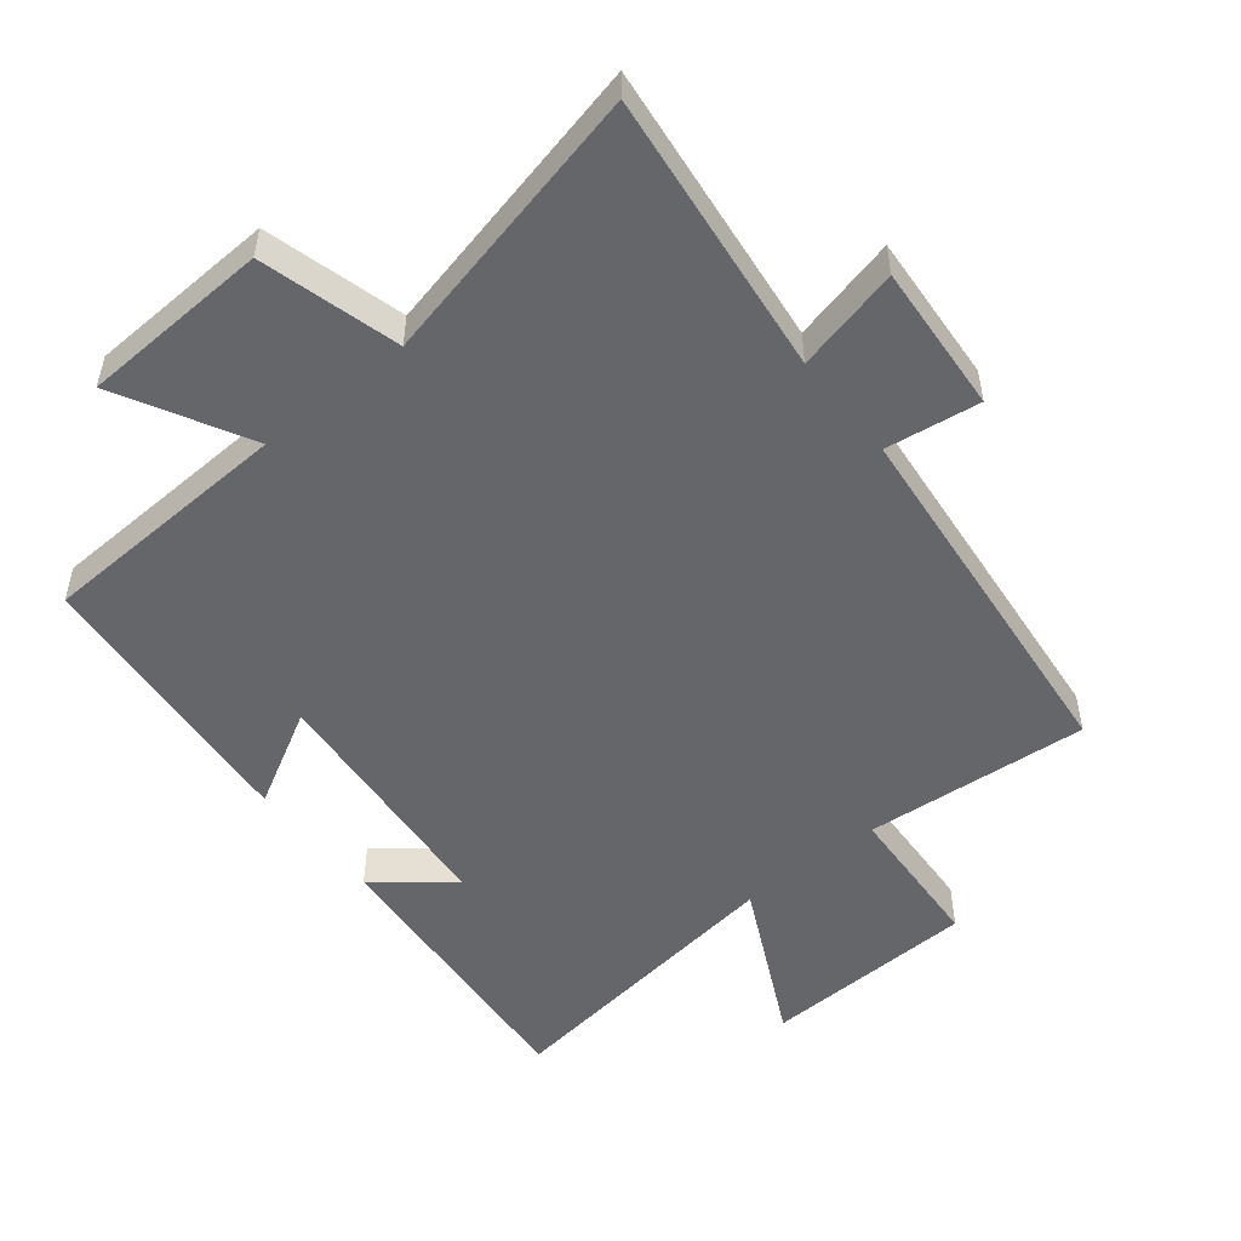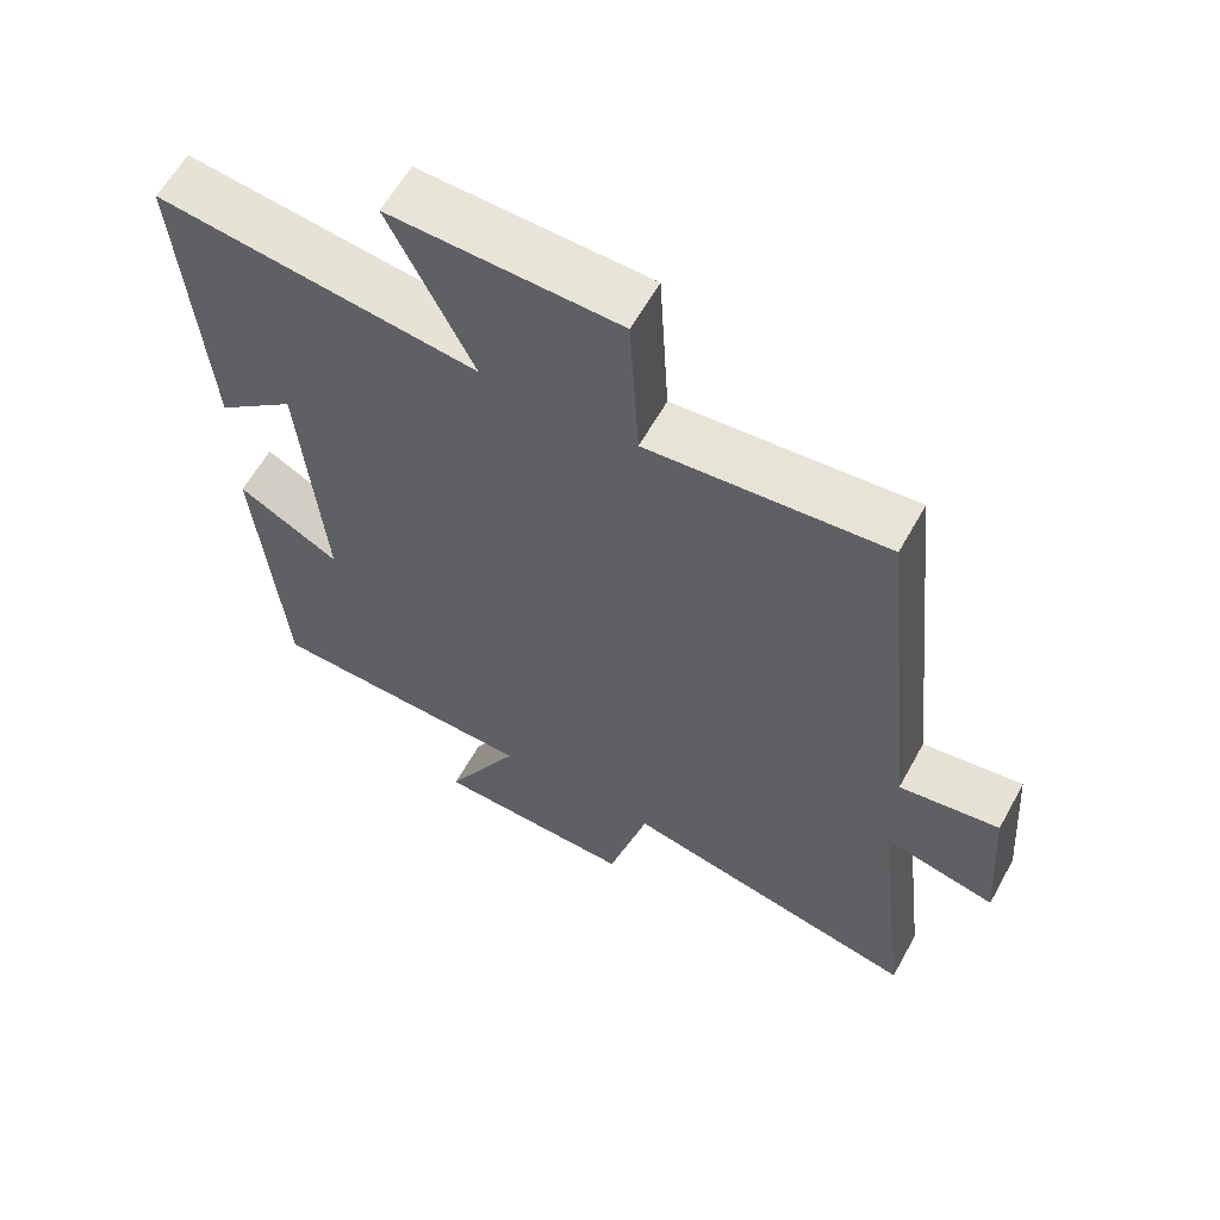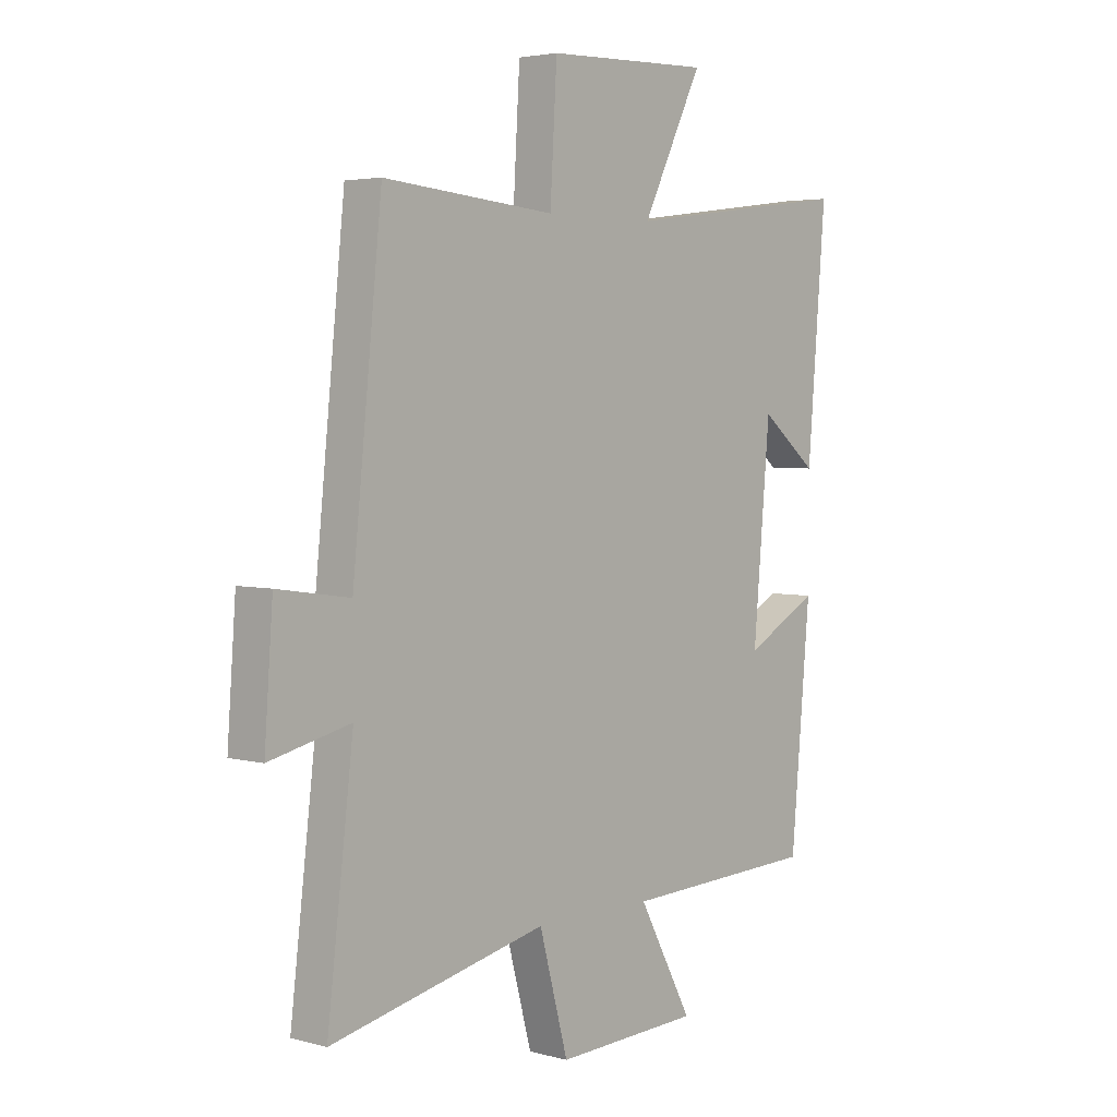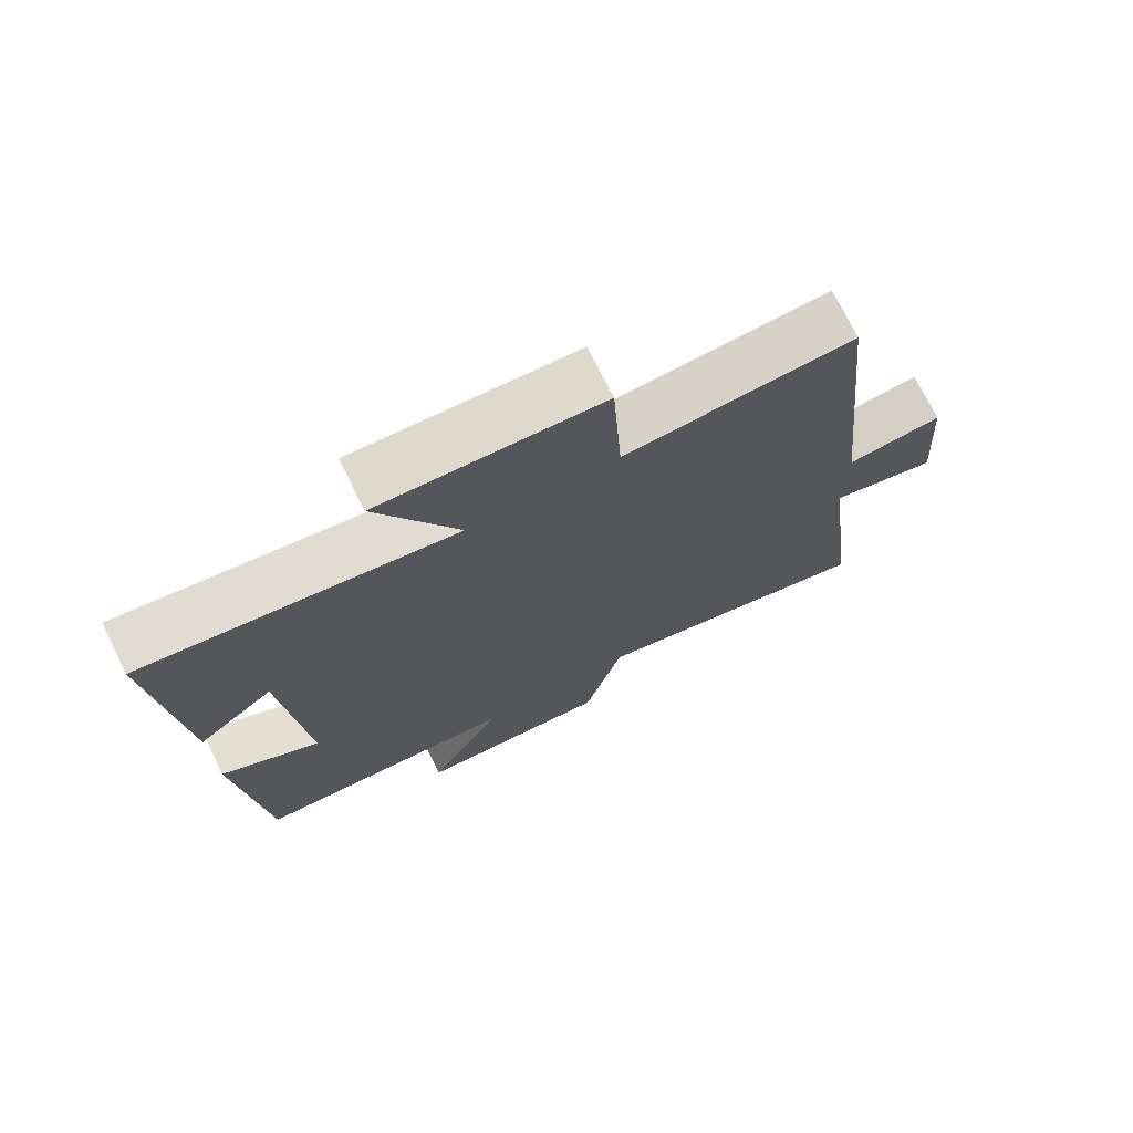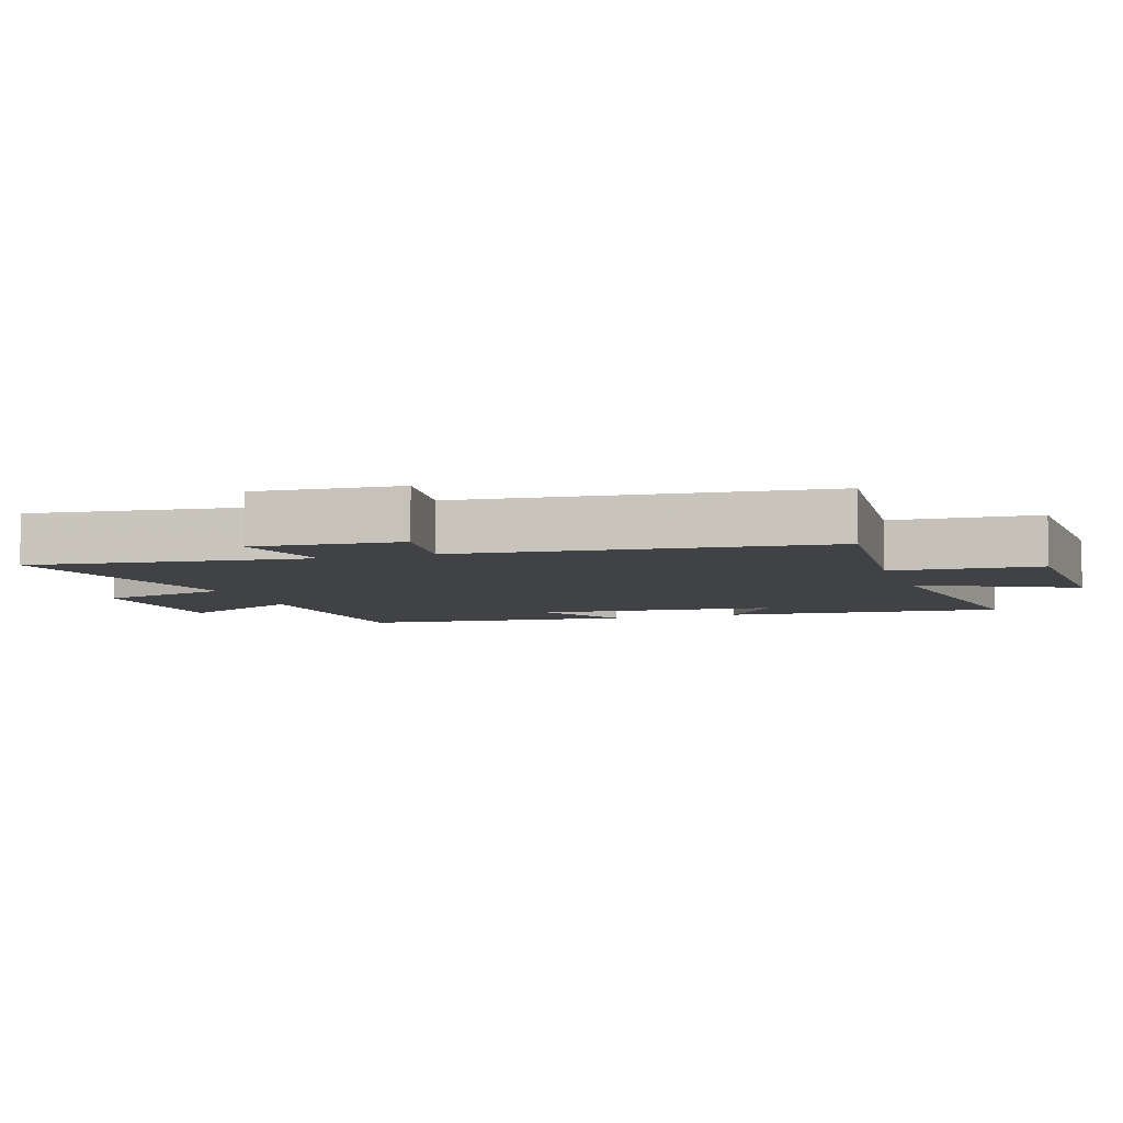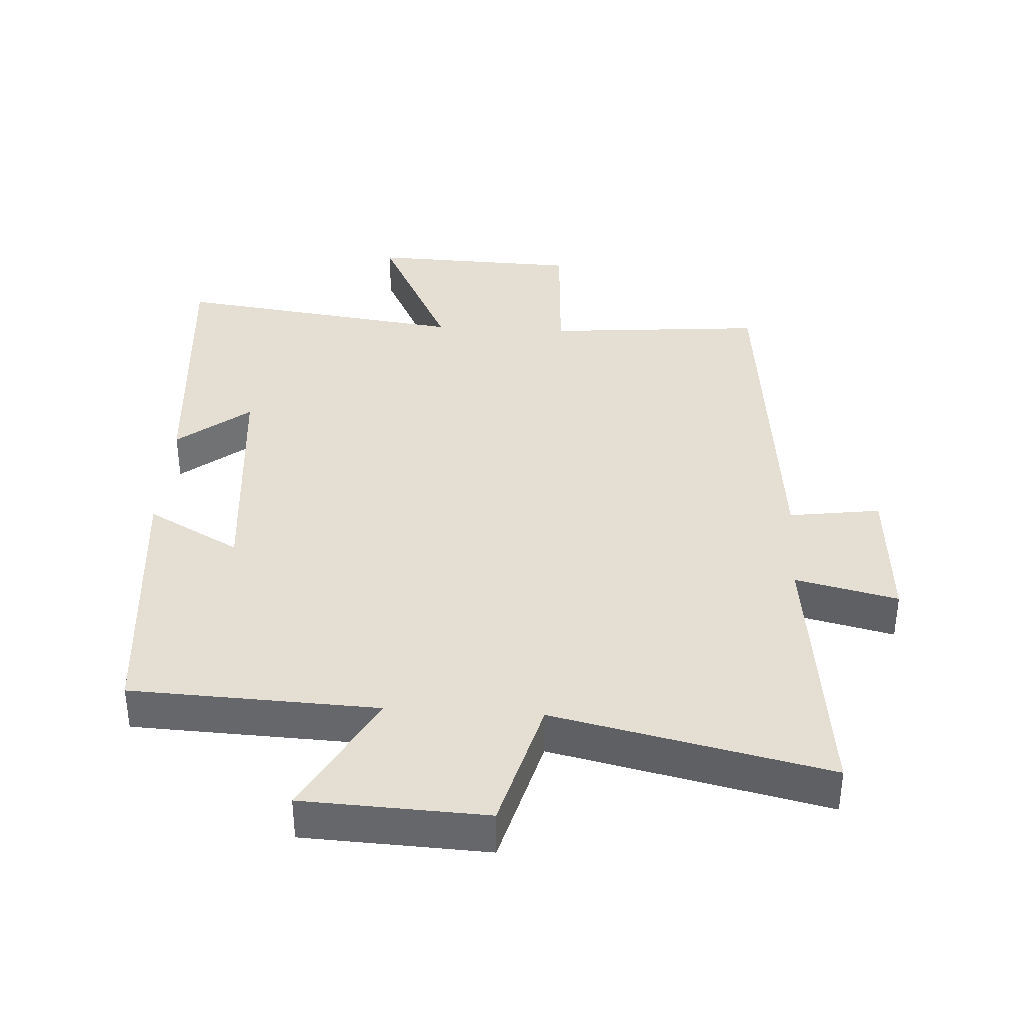
<metadata>
{"format":"obj","ext":"obj","renderer":"f3d","projection":"perspective","resolution":1024,"background":"white","views":[{"elev":-51.8,"azim":-141.1,"up":"+Y"},{"elev":60.6,"azim":-151.1,"up":"+Z"},{"elev":3.8,"azim":-48.5,"up":"+Z"},{"elev":73.2,"azim":153.6,"up":"+Z"},{"elev":-6.2,"azim":-71.9,"up":"+Y"},{"elev":37.2,"azim":-176.5,"up":"+Y"}]}
</metadata>
<code>
v -0.444 0.07 0.529
v -0.116 0.07 0.5
v -0.103 0.07 0.722
v 0.211 0.07 0.732
v 0.096 0.07 0.5
v 0.535 0.07 0.557
v 0.5 0.07 0.131
v 0.392 0.07 0.218
v 0.36 0.07 -0.148
v 0.5 0.07 -0.071
v 0.463 0.07 -0.485
v 0.091 0.07 -0.5
v 0.194 0.07 -0.691
v -0.082 0.07 -0.703
v -0.137 0.07 -0.5
v -0.55 0.07 -0.592
v -0.5 0.07 -0.175
v -0.654 0.07 -0.211
v -0.638 0.07 0.007
v -0.5 0.07 -0.013
v -0.444 0 0.529
v -0.116 0 0.5
v -0.103 0 0.722
v 0.211 0 0.732
v 0.096 0 0.5
v 0.535 0 0.557
v 0.5 0 0.131
v 0.392 0 0.218
v 0.36 0 -0.148
v 0.5 0 -0.071
v 0.463 0 -0.485
v 0.091 0 -0.5
v 0.194 0 -0.691
v -0.082 0 -0.703
v -0.137 0 -0.5
v -0.55 0 -0.592
v -0.5 0 -0.175
v -0.654 0 -0.211
v -0.638 0 0.007
v -0.5 0 -0.013
f 17 18 19 20
f 17 20 1 2
f 15 16 17 2
f 12 13 14 15
f 9 10 11 12
f 8 9 12 15
f 5 6 7 8
f 5 8 15 2
f 2 3 4 5
f 40 39 38 37
f 22 21 40 37
f 22 37 36 35
f 35 34 33 32
f 32 31 30 29
f 35 32 29 28
f 28 27 26 25
f 22 35 28 25
f 25 24 23 22
f 1 21 22 2
f 2 22 23 3
f 3 23 24 4
f 4 24 25 5
f 5 25 26 6
f 6 26 27 7
f 7 27 28 8
f 8 28 29 9
f 9 29 30 10
f 10 30 31 11
f 11 31 32 12
f 12 32 33 13
f 13 33 34 14
f 14 34 35 15
f 15 35 36 16
f 16 36 37 17
f 17 37 38 18
f 18 38 39 19
f 19 39 40 20
f 20 40 21 1

</code>
